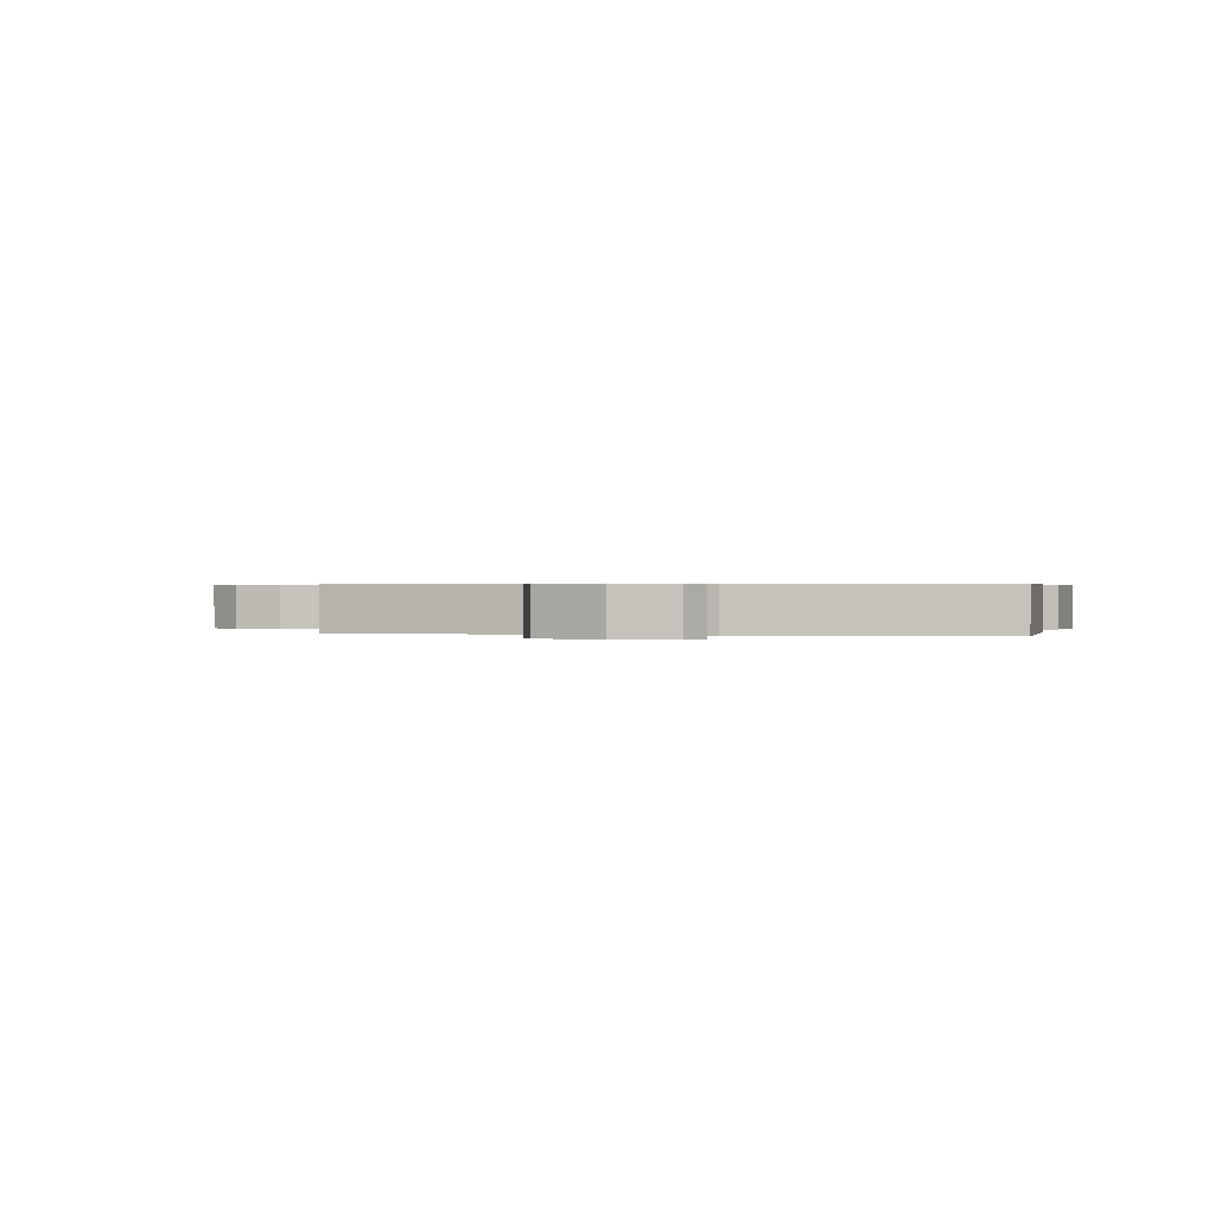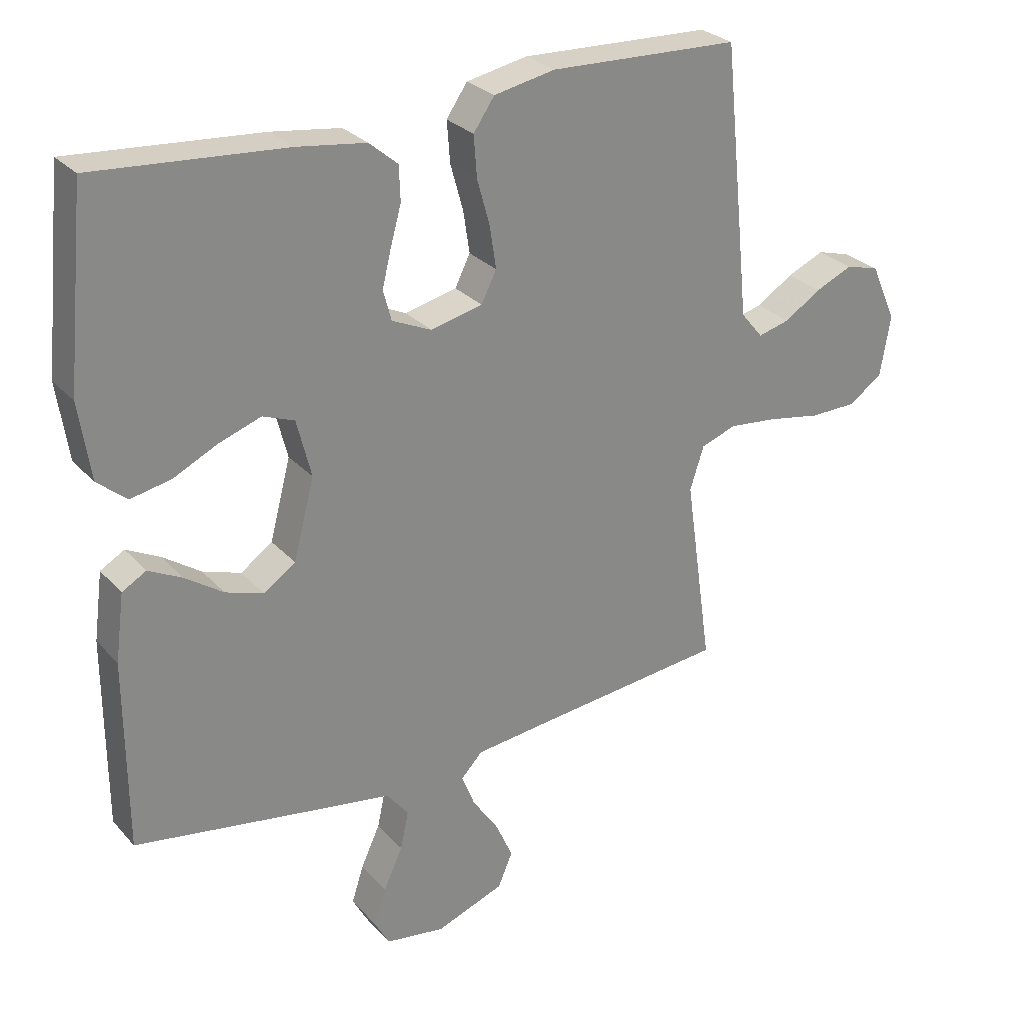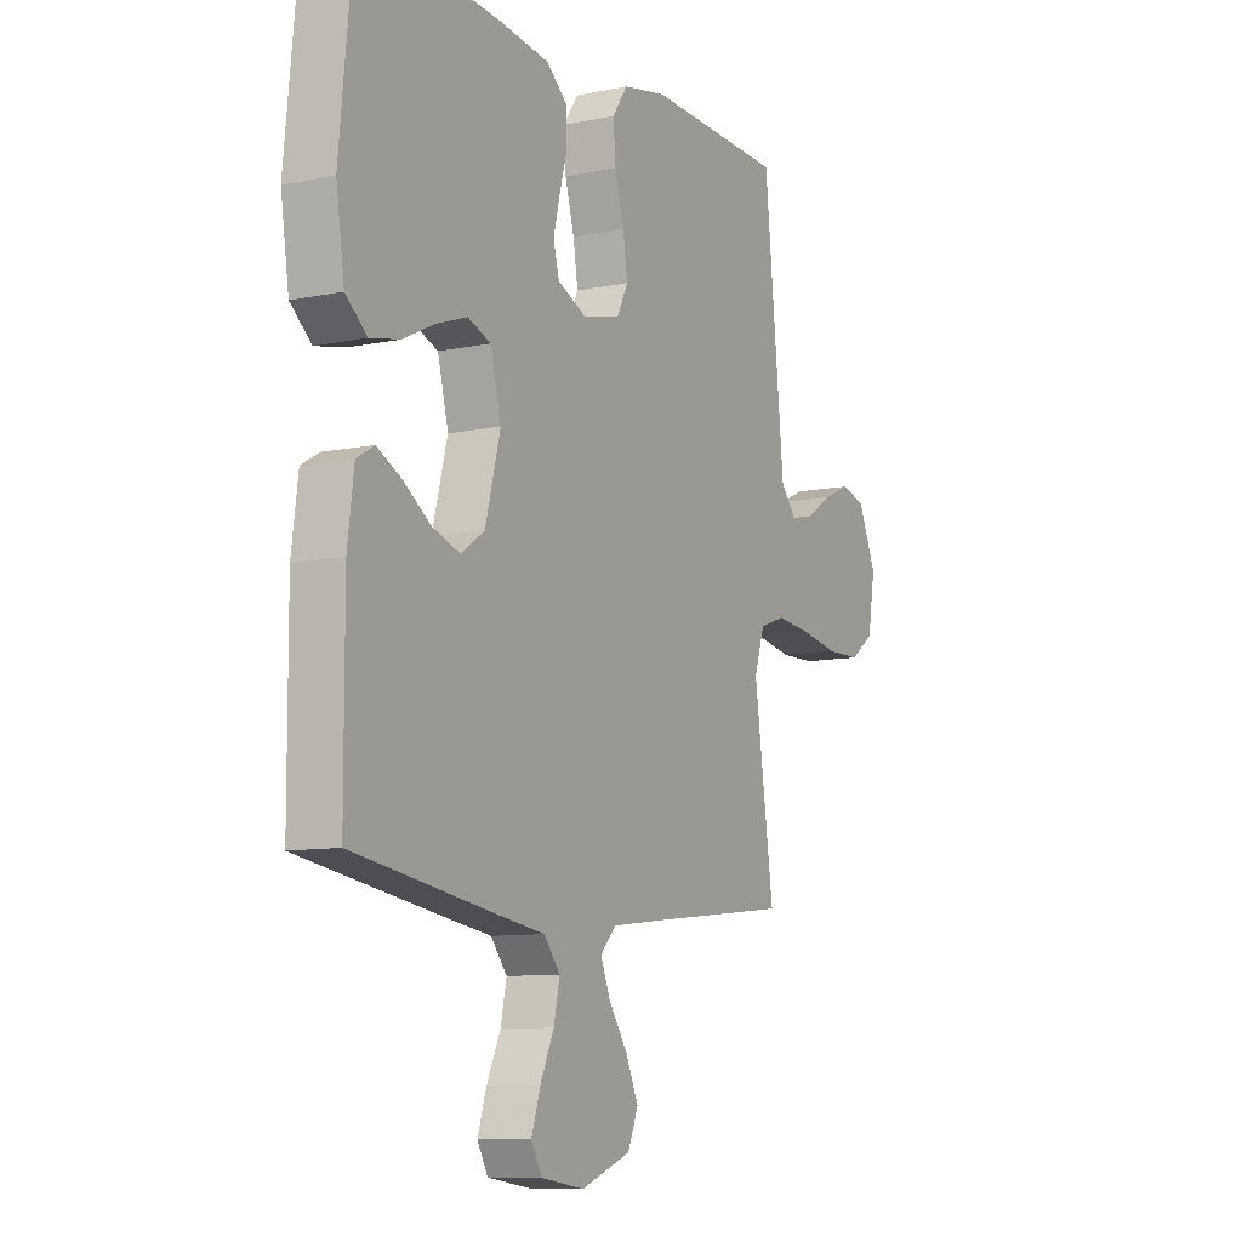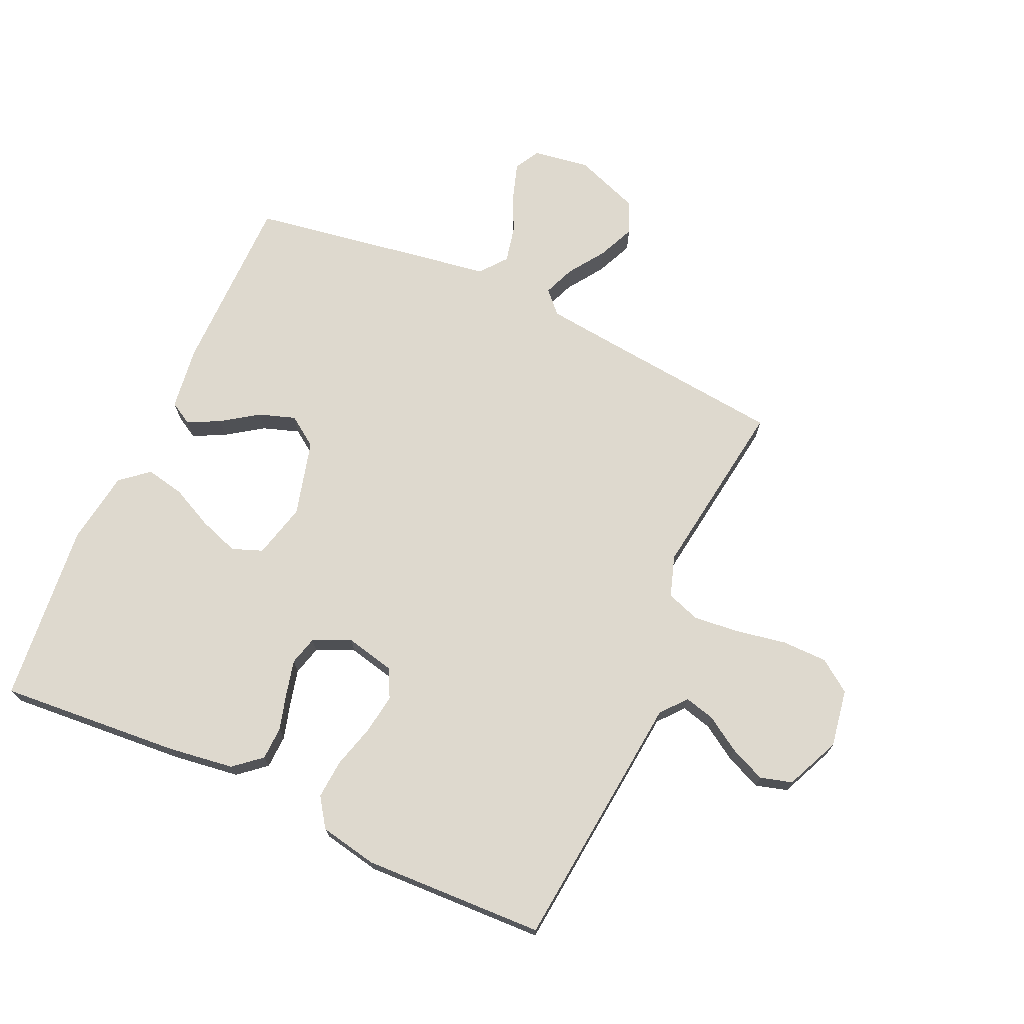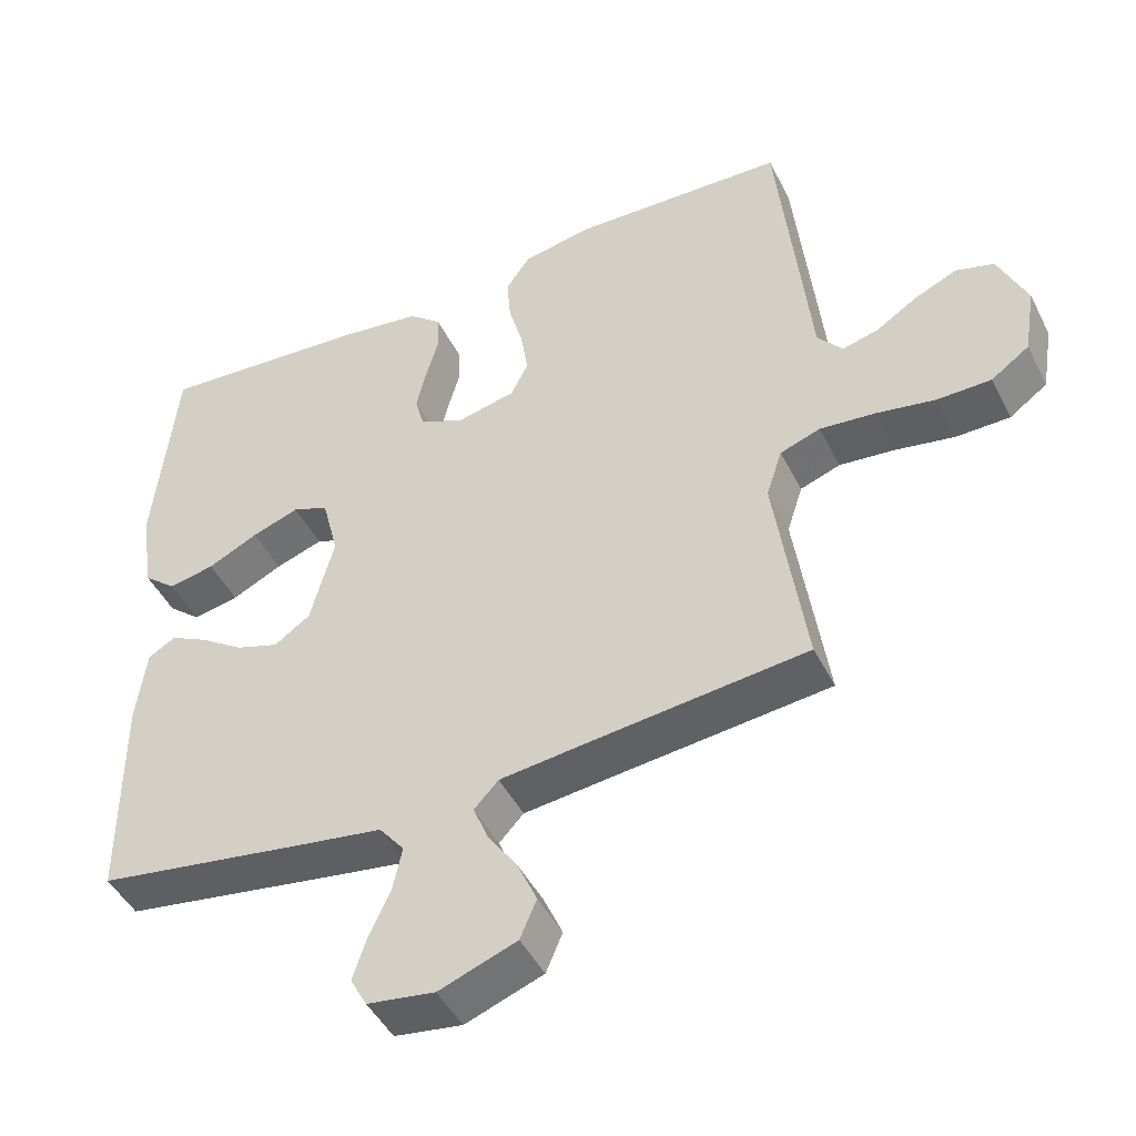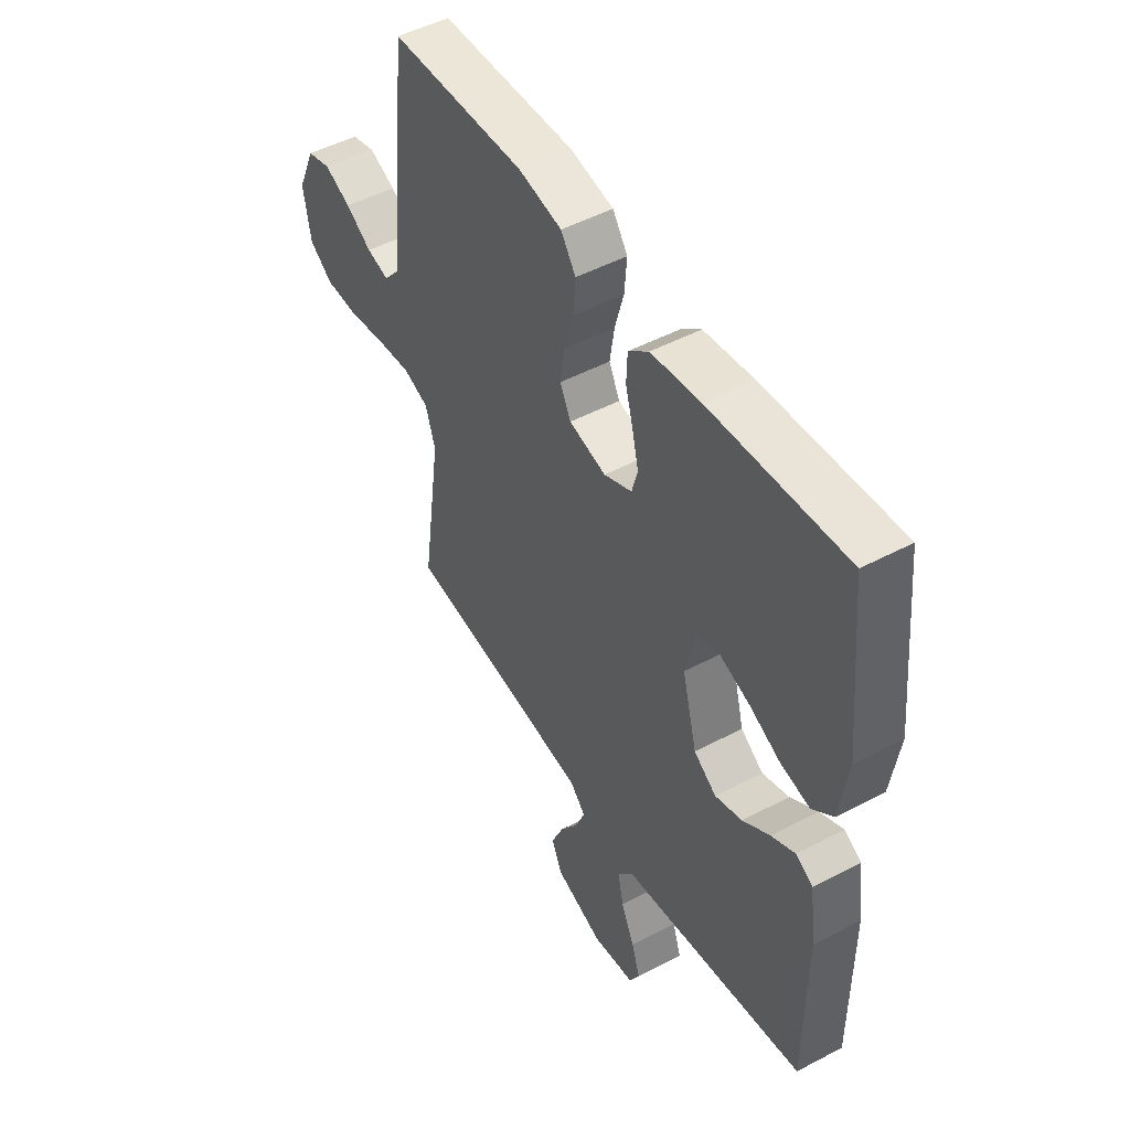
<metadata>
{"format":"obj","ext":"obj","renderer":"f3d","projection":"perspective","resolution":1024,"background":"white","views":[{"elev":0.4,"azim":-167.1,"up":"+Y"},{"elev":27.7,"azim":-32.5,"up":"+Z"},{"elev":-9.4,"azim":-61.4,"up":"+Z"},{"elev":71.4,"azim":24.3,"up":"+Y"},{"elev":-46.2,"azim":25.7,"up":"+Z"},{"elev":49.2,"azim":-120.4,"up":"+Z"}]}
</metadata>
<code>
v 0.5 0.07 -0.5
v 0.2 0.07 -0.532
v 0.076 0.07 -0.546
v 0.042 0.07 -0.582
v 0.063 0.07 -0.634
v 0.104 0.07 -0.694
v 0.131 0.07 -0.755
v 0.108 0.07 -0.809
v 0 0.07 -0.849
v -0.094 0.07 -0.835
v -0.117 0.07 -0.793
v -0.098 0.07 -0.734
v -0.068 0.07 -0.669
v -0.055 0.07 -0.609
v -0.09 0.07 -0.565
v -0.2 0.07 -0.548
v -0.5 0.07 -0.5
v -0.501 0.07 -0.2
v -0.487 0.07 -0.094
v -0.449 0.07 -0.072
v -0.396 0.07 -0.099
v -0.336 0.07 -0.14
v -0.276 0.07 -0.16
v -0.226 0.07 -0.125
v -0.193 0.07 0
v -0.216 0.07 0.091
v -0.266 0.07 0.11
v -0.332 0.07 0.087
v -0.402 0.07 0.053
v -0.466 0.07 0.04
v -0.512 0.07 0.079
v -0.53 0.07 0.2
v -0.5 0.07 0.5
v -0.2 0.07 0.477
v -0.091 0.07 0.462
v -0.046 0.07 0.424
v -0.044 0.07 0.369
v -0.061 0.07 0.308
v -0.075 0.07 0.25
v -0.062 0.07 0.202
v 0 0.07 0.174
v 0.082 0.07 0.193
v 0.106 0.07 0.241
v 0.096 0.07 0.307
v 0.076 0.07 0.379
v 0.071 0.07 0.444
v 0.104 0.07 0.492
v 0.2 0.07 0.511
v 0.5 0.07 0.5
v 0.531 0.07 0.2
v 0.544 0.07 0.071
v 0.579 0.07 0.029
v 0.629 0.07 0.042
v 0.687 0.07 0.079
v 0.746 0.07 0.105
v 0.799 0.07 0.09
v 0.839 0.07 0
v 0.823 0.07 -0.096
v 0.77 0.07 -0.134
v 0.695 0.07 -0.135
v 0.612 0.07 -0.12
v 0.535 0.07 -0.112
v 0.479 0.07 -0.132
v 0.457 0.07 -0.2
v 0.5 0 -0.5
v 0.2 0 -0.532
v 0.076 0 -0.546
v 0.042 0 -0.582
v 0.063 0 -0.634
v 0.104 0 -0.694
v 0.131 0 -0.755
v 0.108 0 -0.809
v 0 0 -0.849
v -0.094 0 -0.835
v -0.117 0 -0.793
v -0.098 0 -0.734
v -0.068 0 -0.669
v -0.055 0 -0.609
v -0.09 0 -0.565
v -0.2 0 -0.548
v -0.5 0 -0.5
v -0.501 0 -0.2
v -0.487 0 -0.094
v -0.449 0 -0.072
v -0.396 0 -0.099
v -0.336 0 -0.14
v -0.276 0 -0.16
v -0.226 0 -0.125
v -0.193 0 0
v -0.216 0 0.091
v -0.266 0 0.11
v -0.332 0 0.087
v -0.402 0 0.053
v -0.466 0 0.04
v -0.512 0 0.079
v -0.53 0 0.2
v -0.5 0 0.5
v -0.2 0 0.477
v -0.091 0 0.462
v -0.046 0 0.424
v -0.044 0 0.369
v -0.061 0 0.308
v -0.075 0 0.25
v -0.062 0 0.202
v 0 0 0.174
v 0.082 0 0.193
v 0.106 0 0.241
v 0.096 0 0.307
v 0.076 0 0.379
v 0.071 0 0.444
v 0.104 0 0.492
v 0.2 0 0.511
v 0.5 0 0.5
v 0.531 0 0.2
v 0.544 0 0.071
v 0.579 0 0.029
v 0.629 0 0.042
v 0.687 0 0.079
v 0.746 0 0.105
v 0.799 0 0.09
v 0.839 0 0
v 0.823 0 -0.096
v 0.77 0 -0.134
v 0.695 0 -0.135
v 0.612 0 -0.12
v 0.535 0 -0.112
v 0.479 0 -0.132
v 0.457 0 -0.2
f 59 60 61
f 58 59 61
f 57 58 61
f 56 57 61
f 55 56 61
f 54 55 61
f 53 54 61
f 52 53 61 62
f 51 52 62 63
f 51 63 64
f 50 51 64
f 49 50 64
f 48 49 64
f 47 48 64
f 46 47 64
f 45 46 64
f 44 45 64
f 36 37 38
f 35 36 38
f 34 35 38
f 33 34 38
f 32 33 38
f 31 32 38
f 30 31 38
f 29 30 38
f 28 29 38
f 27 28 38 39
f 26 27 39 40
f 20 21 22
f 19 20 22
f 18 19 22
f 17 18 22
f 16 17 22
f 15 16 22
f 14 15 22 23
f 11 12 13
f 10 11 13
f 9 10 13
f 8 9 13
f 7 8 13
f 6 7 13
f 5 6 13
f 4 5 13 14
f 14 23 24
f 4 14 24
f 3 4 24
f 43 44 64 1
f 25 26 40 41
f 25 41 42
f 24 25 42
f 3 24 42
f 2 3 42
f 1 2 42 43
f 125 124 123
f 125 123 122
f 125 122 121
f 125 121 120
f 125 120 119
f 125 119 118
f 125 118 117
f 126 125 117 116
f 127 126 116 115
f 128 127 115
f 128 115 114
f 128 114 113
f 128 113 112
f 128 112 111
f 128 111 110
f 128 110 109
f 128 109 108
f 102 101 100
f 102 100 99
f 102 99 98
f 102 98 97
f 102 97 96
f 102 96 95
f 102 95 94
f 102 94 93
f 102 93 92
f 103 102 92 91
f 104 103 91 90
f 86 85 84
f 86 84 83
f 86 83 82
f 86 82 81
f 86 81 80
f 86 80 79
f 87 86 79 78
f 77 76 75
f 77 75 74
f 77 74 73
f 77 73 72
f 77 72 71
f 77 71 70
f 77 70 69
f 78 77 69 68
f 88 87 78
f 88 78 68
f 88 68 67
f 65 128 108 107
f 105 104 90 89
f 106 105 89
f 106 89 88
f 106 88 67
f 106 67 66
f 107 106 66 65
f 1 65 66 2
f 2 66 67 3
f 3 67 68 4
f 4 68 69 5
f 5 69 70 6
f 6 70 71 7
f 7 71 72 8
f 8 72 73 9
f 9 73 74 10
f 10 74 75 11
f 11 75 76 12
f 12 76 77 13
f 13 77 78 14
f 14 78 79 15
f 15 79 80 16
f 16 80 81 17
f 17 81 82 18
f 18 82 83 19
f 19 83 84 20
f 20 84 85 21
f 21 85 86 22
f 22 86 87 23
f 23 87 88 24
f 24 88 89 25
f 25 89 90 26
f 26 90 91 27
f 27 91 92 28
f 28 92 93 29
f 29 93 94 30
f 30 94 95 31
f 31 95 96 32
f 32 96 97 33
f 33 97 98 34
f 34 98 99 35
f 35 99 100 36
f 36 100 101 37
f 37 101 102 38
f 38 102 103 39
f 39 103 104 40
f 40 104 105 41
f 41 105 106 42
f 42 106 107 43
f 43 107 108 44
f 44 108 109 45
f 45 109 110 46
f 46 110 111 47
f 47 111 112 48
f 48 112 113 49
f 49 113 114 50
f 50 114 115 51
f 51 115 116 52
f 52 116 117 53
f 53 117 118 54
f 54 118 119 55
f 55 119 120 56
f 56 120 121 57
f 57 121 122 58
f 58 122 123 59
f 59 123 124 60
f 60 124 125 61
f 61 125 126 62
f 62 126 127 63
f 63 127 128 64
f 64 128 65 1

</code>
